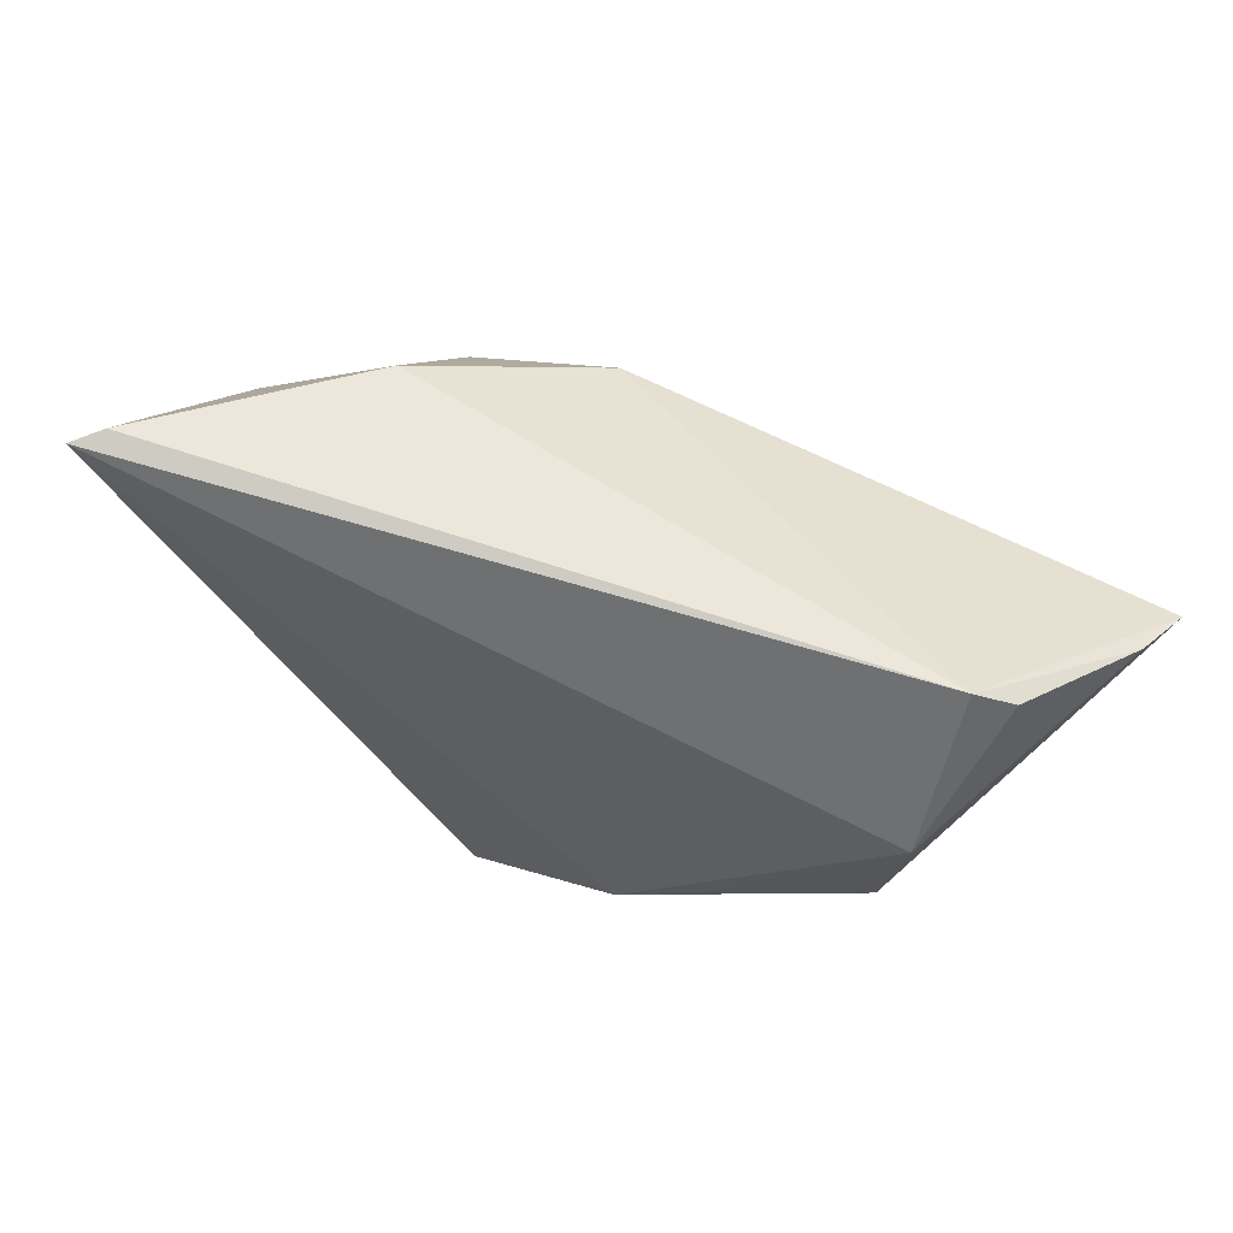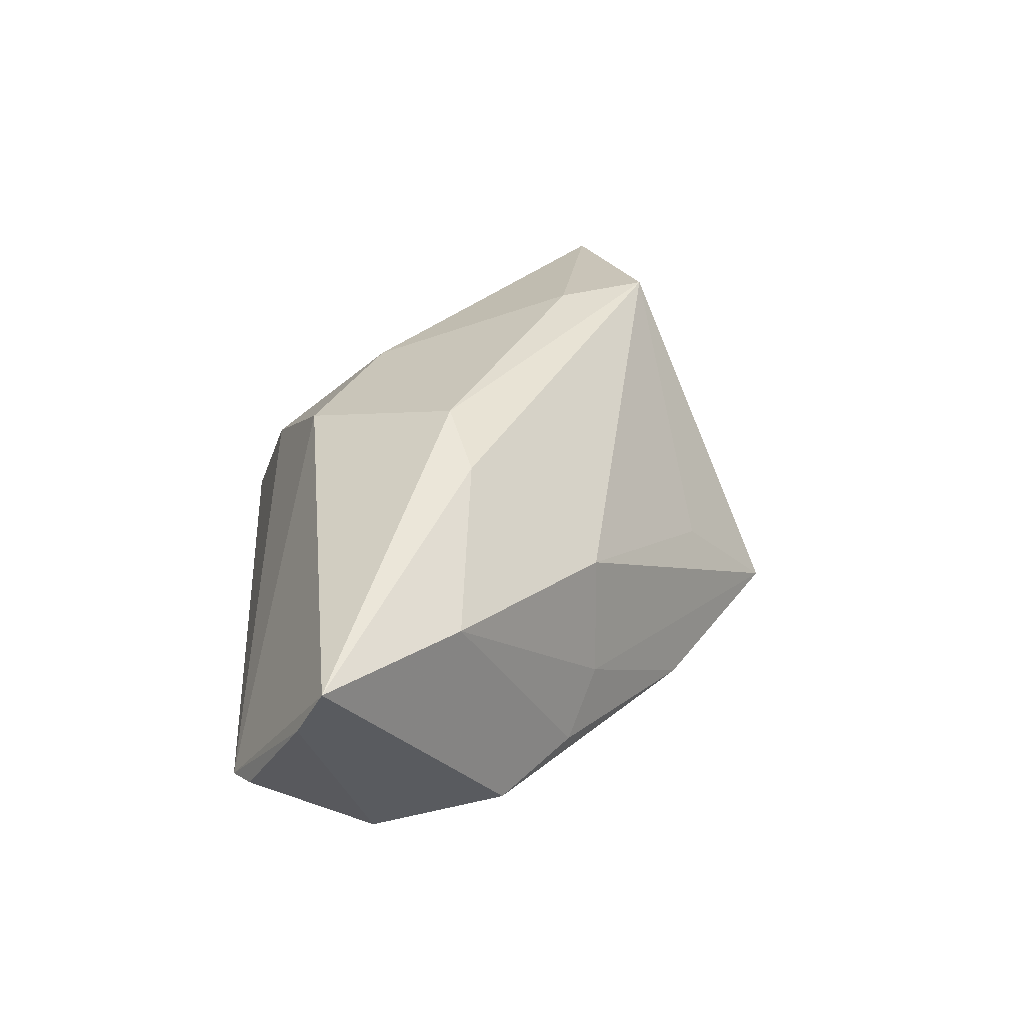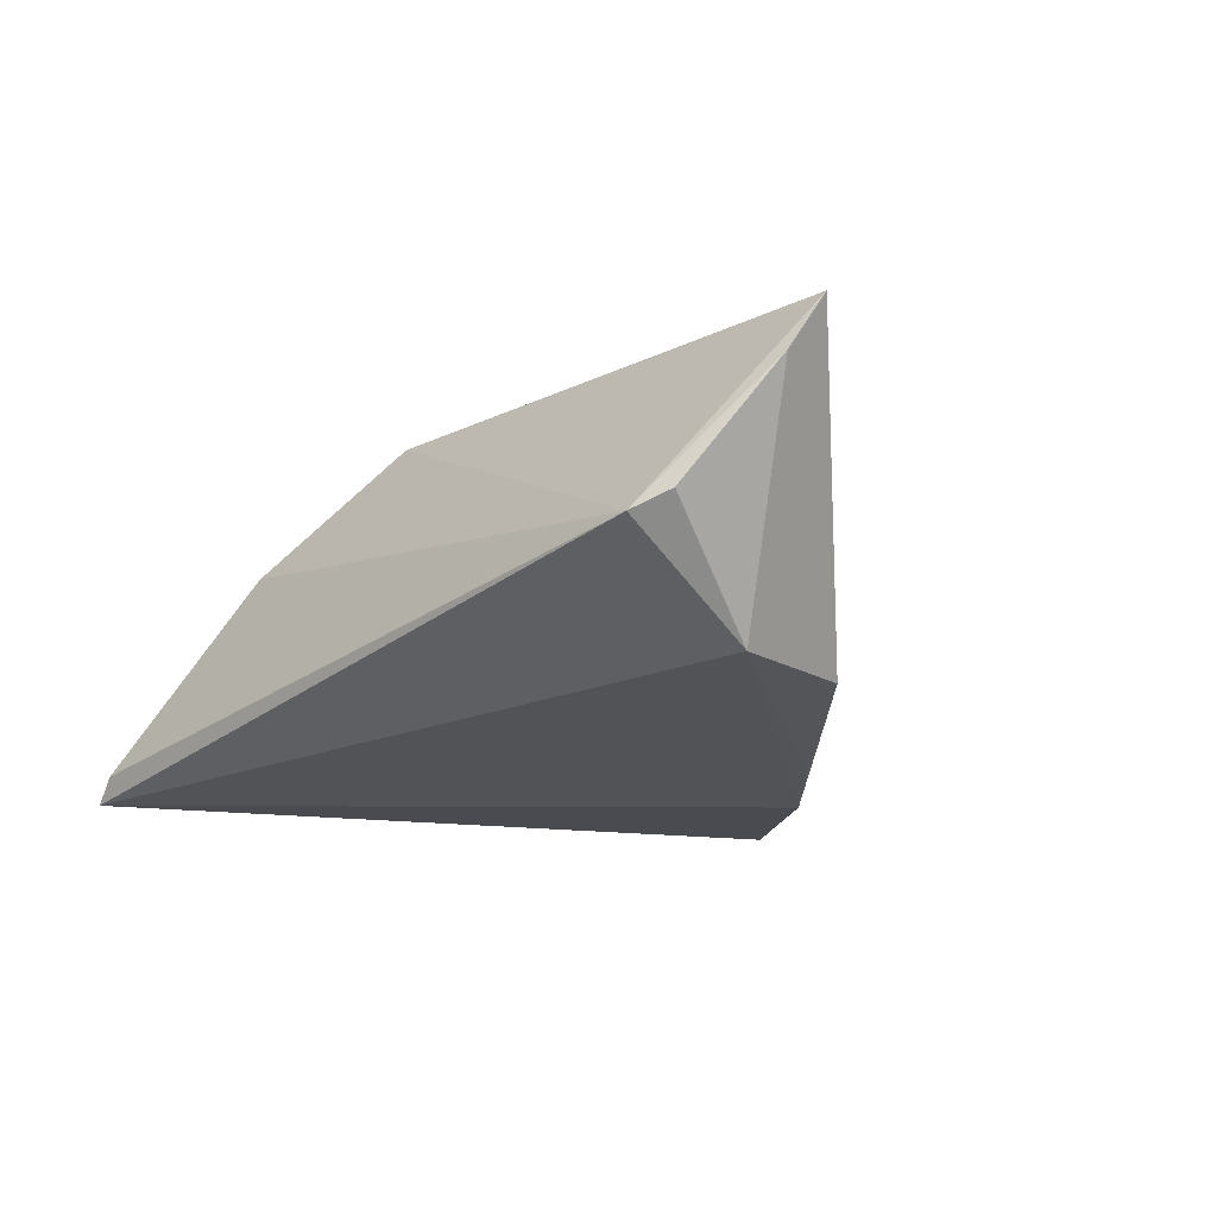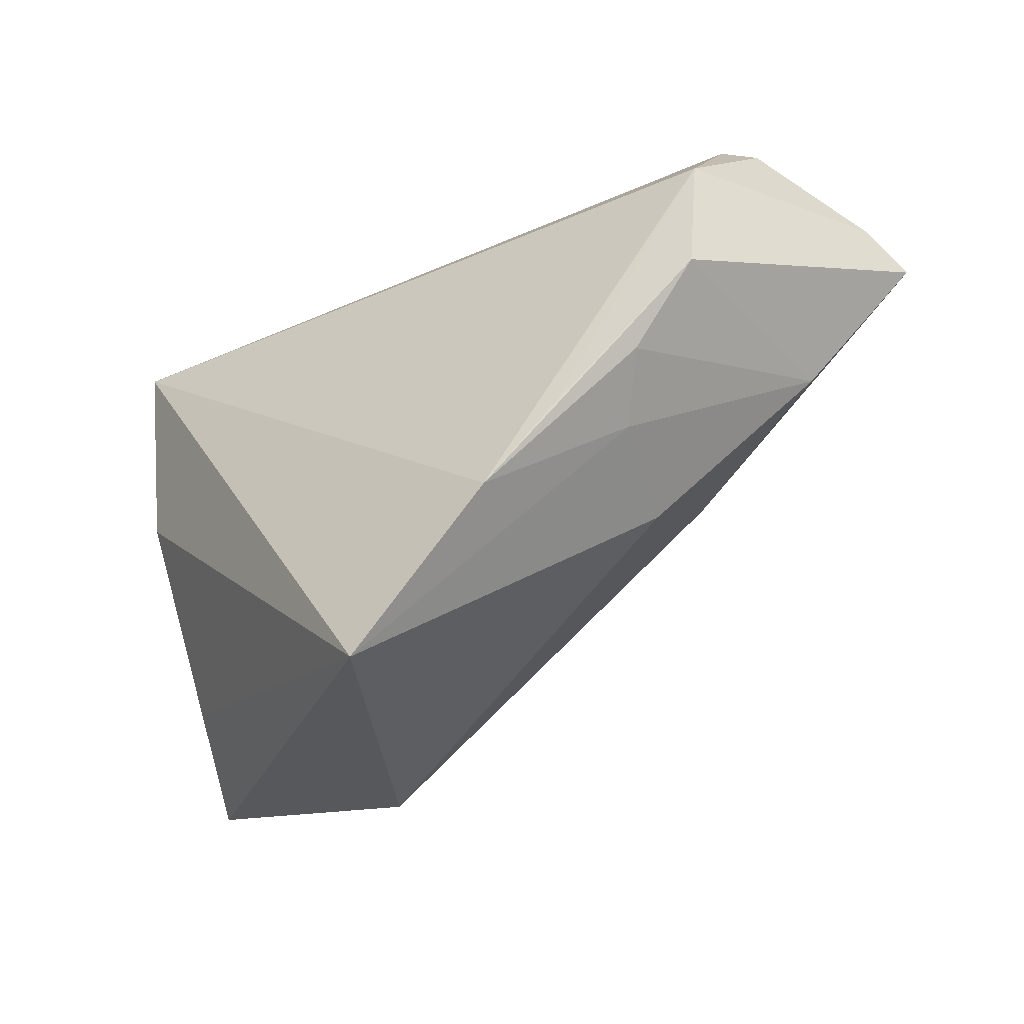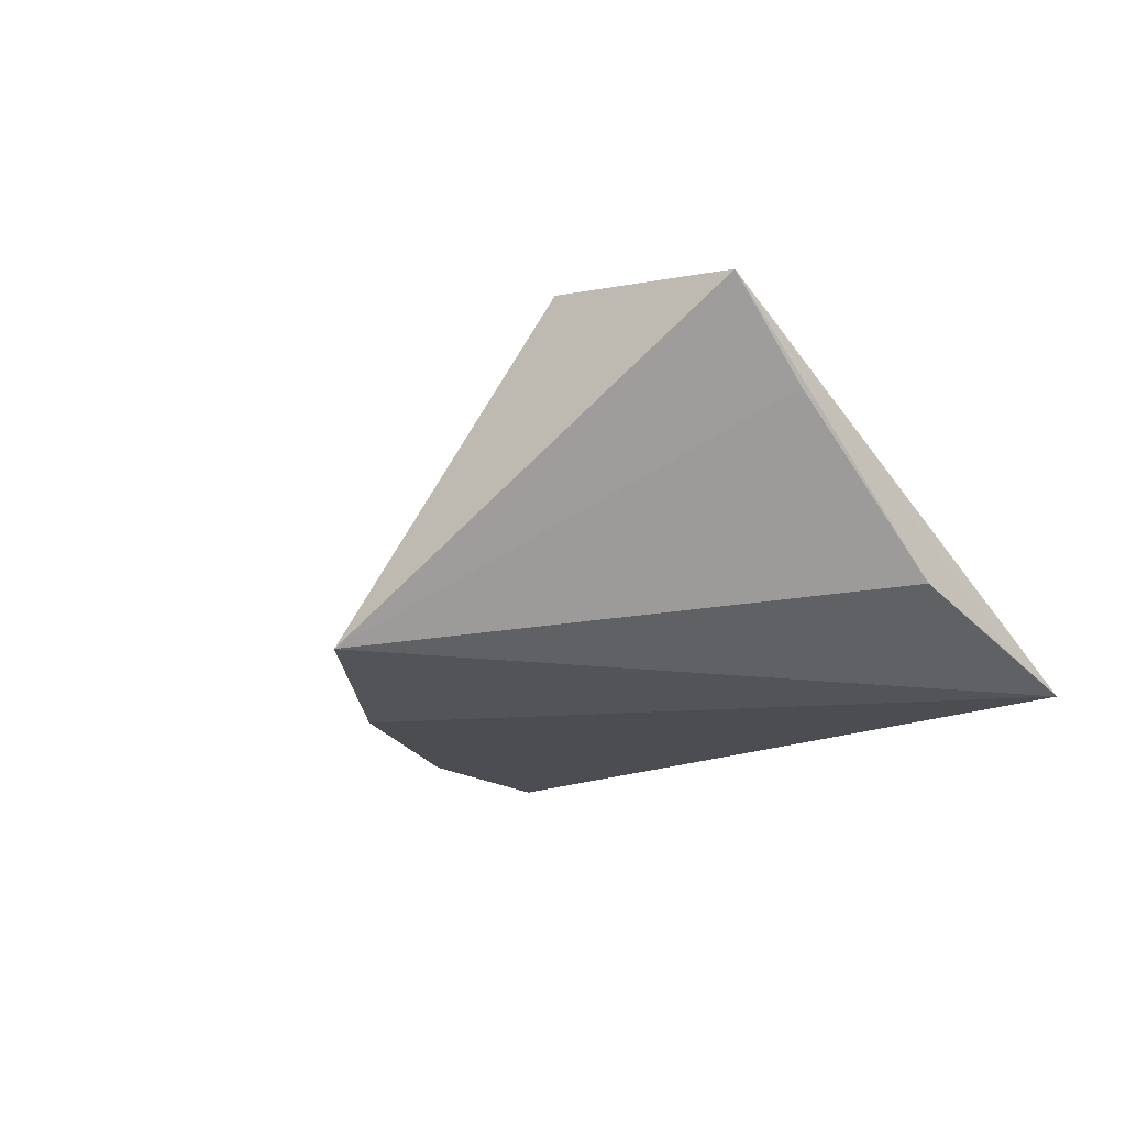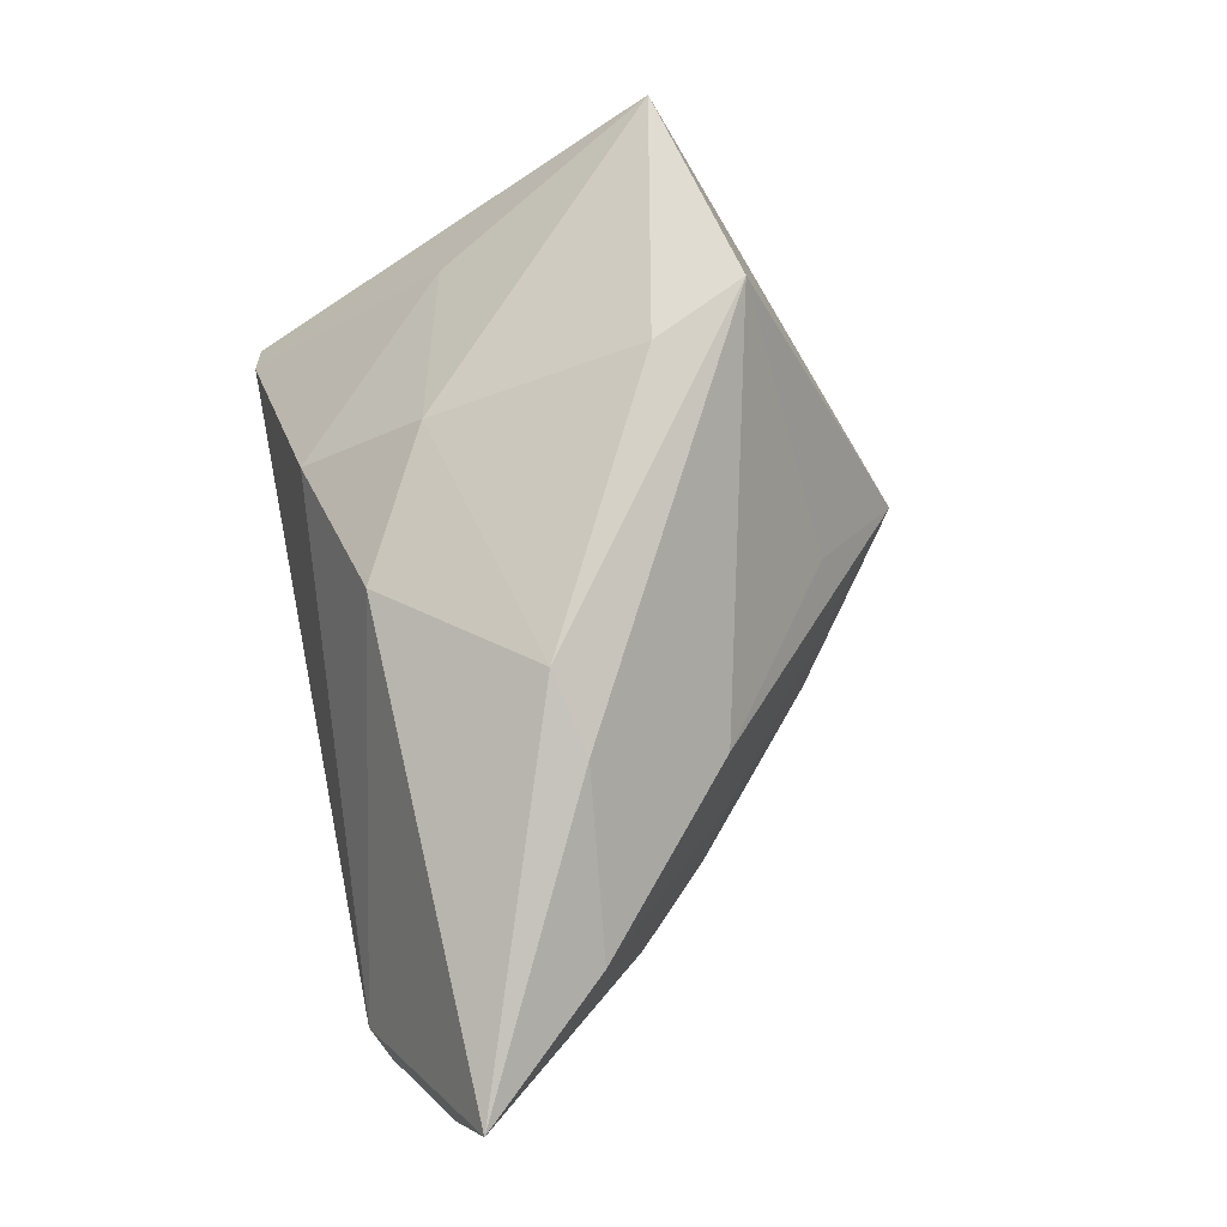
<metadata>
{"format":"obj","ext":"obj","renderer":"f3d","projection":"perspective","resolution":1024,"background":"white","views":[{"elev":62.5,"azim":-156.2,"up":"+Y"},{"elev":30.5,"azim":-94.3,"up":"+Z"},{"elev":-21.8,"azim":-134.7,"up":"+Z"},{"elev":-49.6,"azim":-148.8,"up":"+Y"},{"elev":-16.0,"azim":56.3,"up":"+Z"},{"elev":77.5,"azim":-101.6,"up":"+Z"}]}
</metadata>
<code>
v -0.01477 -0.03004 -0.01906
v -0.02459 -0.02031 -0.01865
v 0.02627 -0.02897 0.02517
v -0.04703 0.03216 -0.00922
v -0.05139 0.02986 -0.007395
v 0.0005947 0.02108 0.01734
v -0.06037 0.02288 0.006942
v 0.01911 0.01097 0.018
v -0.002172 -0.03406 -0.002783
v 0.03958 -0.02752 0.01721
v 0.04067 0.005585 0.00779
v 0.04793 0.008034 -0.009274
v -0.04405 -0.002692 -0.01746
v -0.03455 -0.01252 -0.01551
v -0.02491 -9.305e-05 0.02206
v 0.02053 -0.0166 0.02594
v -0.01438 0.002191 0.02517
v 0.04602 0.02209 -0.01511
v 0.00568 -0.04597 -0.01571
v 0.04468 0.03123 -0.01906
v -0.04734 0.002617 0.0115
v 0.02023 0.02697 0.004832
v -0.02919 -0.01659 -0.008029
v -0.02505 -0.01687 0.006795
v -0.06289 0.01961 0.0138
v 0.04142 0.03216 -0.01632
v 0.05272 -0.02298 0.02036
v 0.05075 -0.0123 0.009415
v -0.04667 0.01459 -0.01906
f 12 19 20
f 20 29 4
f 25 6 4
f 20 19 1
f 1 29 20
f 22 4 6
f 10 19 27
f 27 3 10
f 10 3 19
f 16 3 27
f 18 20 27
f 27 12 18
f 18 12 20
f 27 19 28
f 28 12 27
f 19 12 28
f 5 4 29
f 2 13 29
f 29 1 2
f 2 1 13
f 8 22 6
f 8 16 27
f 27 11 8
f 8 11 22
f 15 24 3
f 19 3 9
f 9 24 19
f 3 24 9
f 25 13 21
f 21 15 25
f 24 15 21
f 7 5 29
f 7 13 25
f 29 13 7
f 25 4 7
f 4 5 7
f 22 11 26
f 20 4 26
f 4 22 26
f 27 20 26
f 26 11 27
f 17 8 6
f 16 8 17
f 17 6 25
f 25 15 17
f 3 16 17
f 17 15 3
f 13 1 14
f 14 21 13
f 24 21 23
f 23 1 19
f 19 24 23
f 23 14 1
f 21 14 23

</code>
